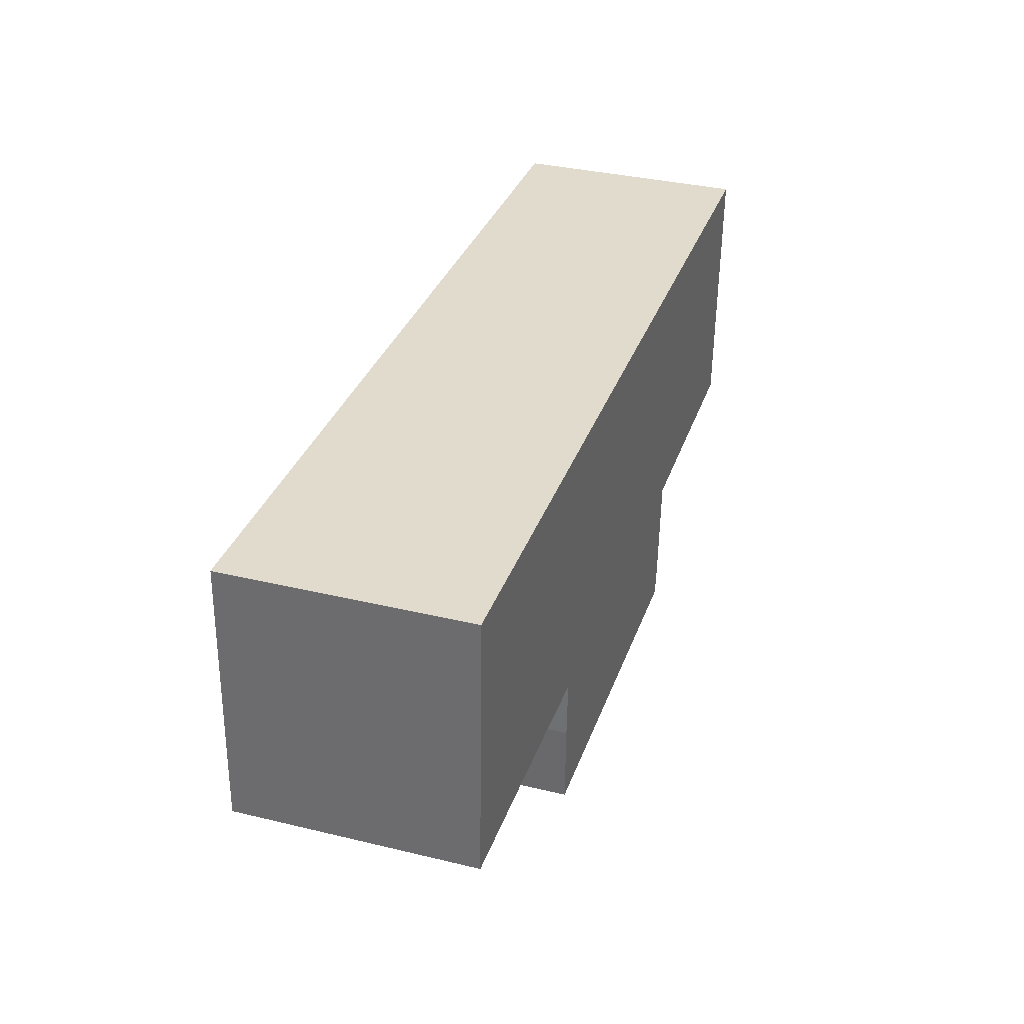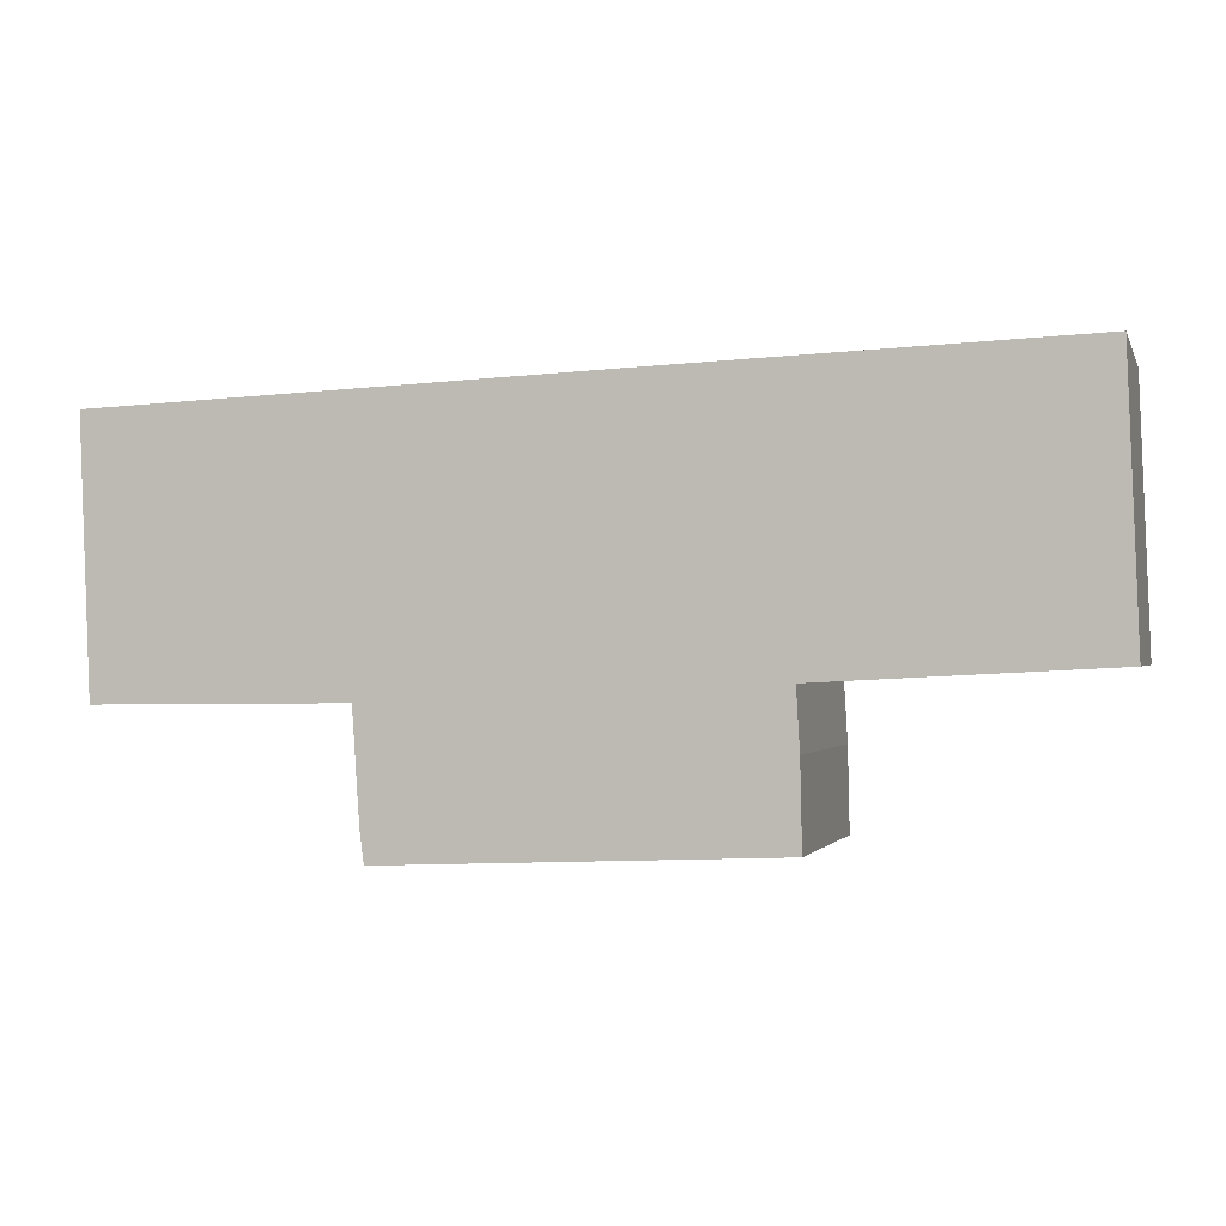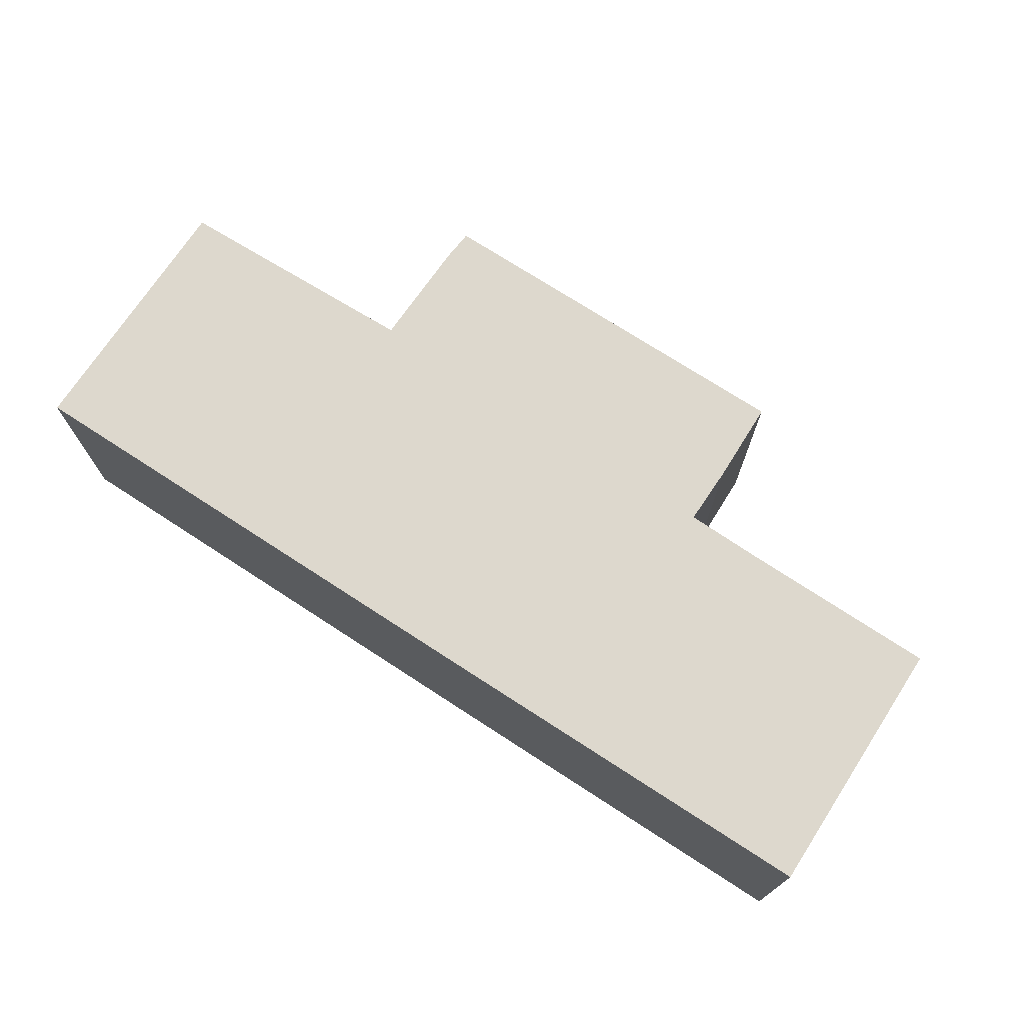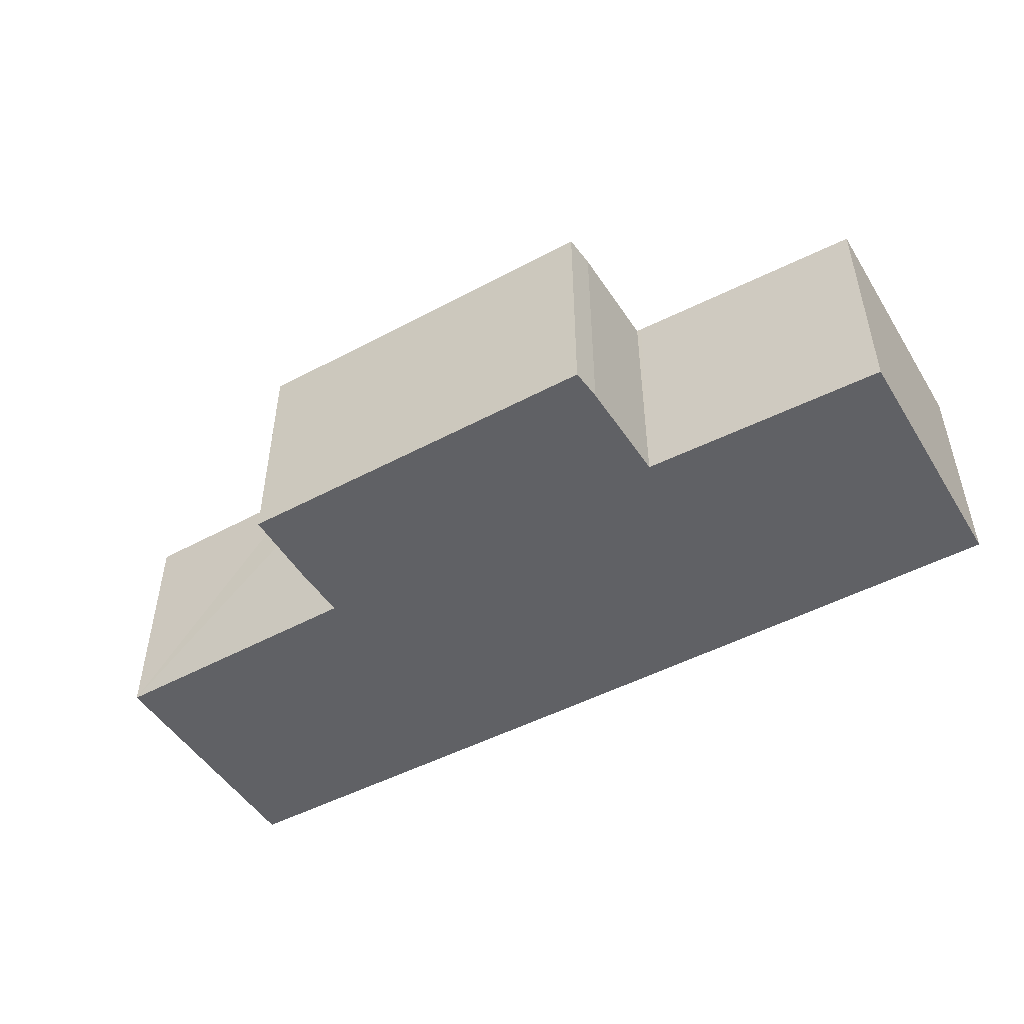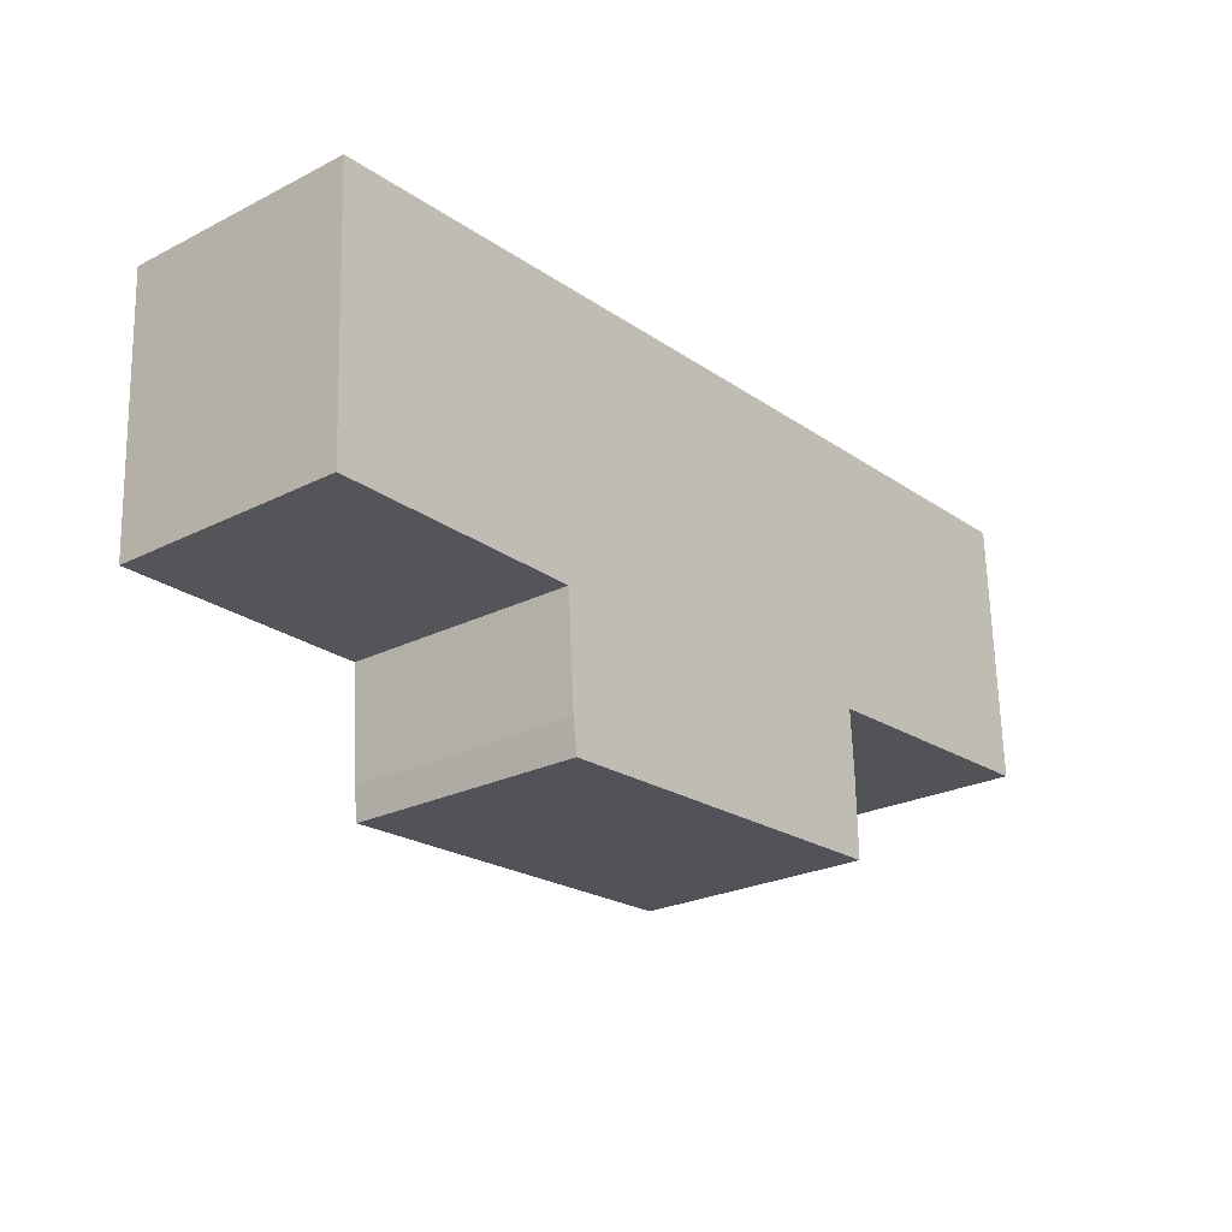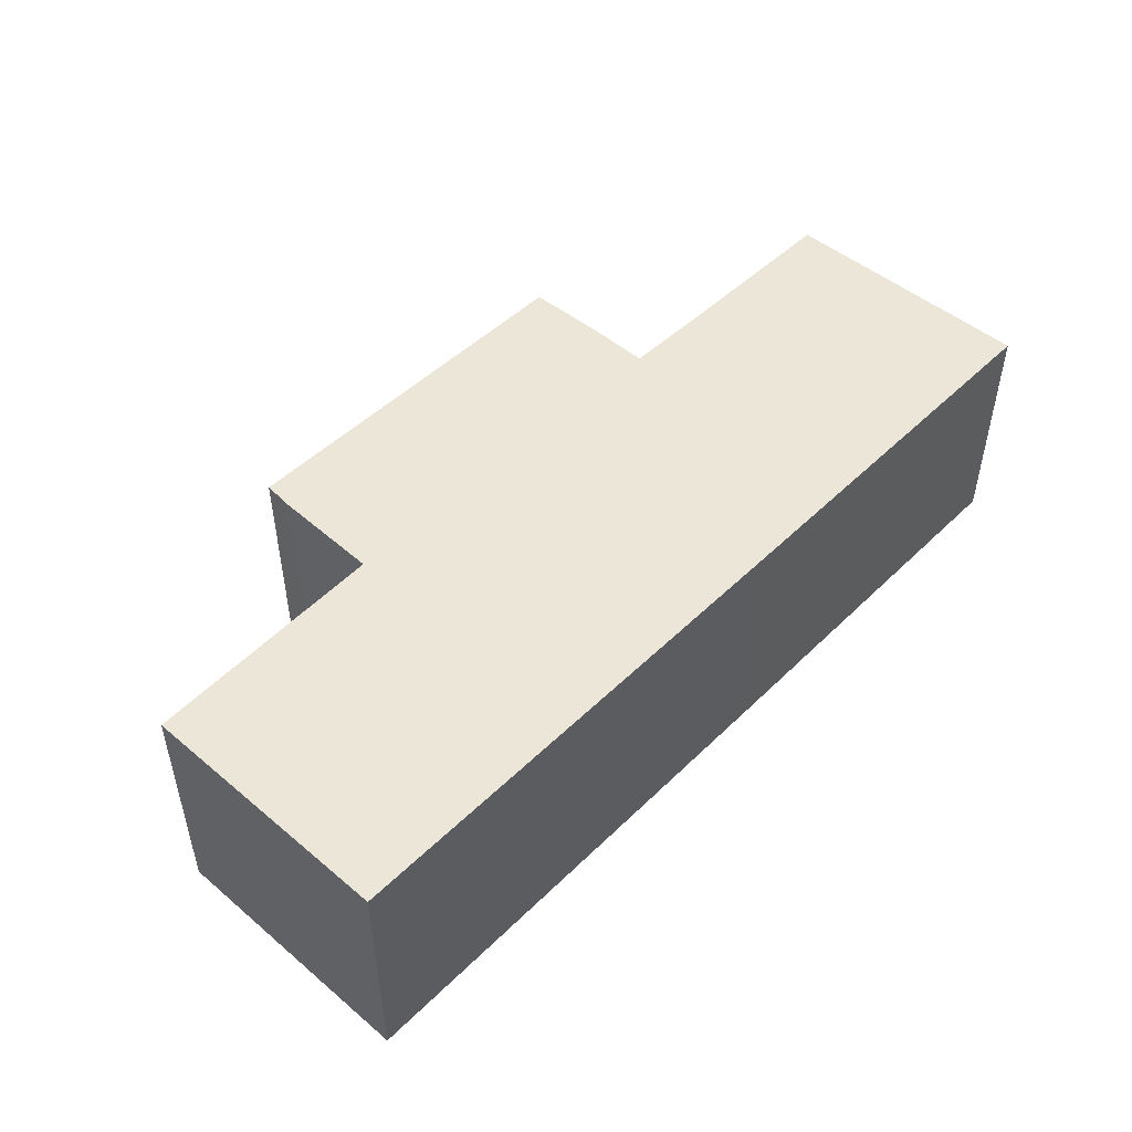
<metadata>
{"format":"obj","ext":"obj","renderer":"f3d","projection":"perspective","resolution":1024,"background":"white","views":[{"elev":35.2,"azim":107.7,"up":"+Z"},{"elev":-1.0,"azim":15.3,"up":"+Z"},{"elev":72.1,"azim":30.8,"up":"+Y"},{"elev":-48.7,"azim":-151.7,"up":"+Y"},{"elev":-24.5,"azim":-50.4,"up":"+Z"},{"elev":48.8,"azim":-49.4,"up":"+Y"}]}
</metadata>
<code>
v  0.308 7.562 -7.413
v  8.175 7.562 -8.341
v  0.35 7.562 -8.427
v  0 7.562 4.63e-16
v  1.436 7.562 0.058
v  7.816 7.562 0.318
v  8.338 7.562 -8.339
v  8.567 7.562 -11.79
v  20.9 7.562 -12.28
v  8.699 7.562 -12.8
v  8.459 7.562 -10.17
v  15.83 7.562 0.645
v  18.72 7.562 0.757
v  20.85 7.562 -9.677
v  20.85 7.562 -9.62
v  20.74 7.562 -7.753
v  20.95 7.562 -7.74
v  23.11 7.562 -7.607
v  20.62 7.562 0.829
v  27.11 7.562 -7.413
v  29.02 7.562 1.15
v  29.52 7.562 -7.296
v  29.19 7.562 1.157
v  0 0 0
v  1.436 -3.551e-18 0.058
v  7.816 -1.947e-17 0.318
v  15.83 -3.949e-17 0.645
v  18.72 -4.635e-17 0.757
v  20.62 -5.076e-17 0.829
v  29.02 -7.042e-17 1.15
v  29.19 -7.085e-17 1.157
v  29.52 4.468e-16 -7.296
v  20.74 4.747e-16 -7.753
v  20.85 5.891e-16 -9.62
v  20.9 7.521e-16 -12.28
v  20.85 5.925e-16 -9.677
v  27.11 4.539e-16 -7.413
v  23.11 4.658e-16 -7.607
v  20.95 4.739e-16 -7.74
v  8.699 7.837e-16 -12.8
v  8.338 5.106e-16 -8.339
v  0.35 5.16e-16 -8.427
v  8.175 5.107e-16 -8.341
v  8.567 7.221e-16 -11.79
v  8.459 6.226e-16 -10.17
v  0.308 4.539e-16 -7.413
g defaultobject
f 1 2 3
f 2 1 4
f 2 4 5
f 2 5 6
f 2 6 7
f 8 9 10
f 9 8 11
f 9 11 7
f 9 7 6
f 9 6 12
f 9 12 13
f 9 13 14
f 14 13 15
f 15 13 16
f 16 13 17
f 17 13 18
f 18 13 19
f 18 19 20
f 20 19 21
f 20 21 22
f 22 21 23
f 24 5 4
f 5 24 6
f 6 24 25
f 6 25 26
f 6 26 12
f 12 26 27
f 12 27 13
f 13 27 19
f 19 27 28
f 19 28 21
f 21 28 29
f 21 29 30
f 21 30 23
f 23 30 31
f 31 22 23
f 22 31 32
f 33 15 16
f 15 33 34
f 34 14 15
f 14 34 9
f 9 34 35
f 35 34 36
f 32 20 22
f 20 32 18
f 18 32 17
f 17 32 16
f 16 32 33
f 33 32 37
f 33 37 38
f 33 38 39
f 35 10 9
f 10 35 40
f 41 2 7
f 2 41 3
f 3 41 42
f 42 41 43
f 40 8 10
f 8 40 44
f 44 11 8
f 11 44 7
f 7 44 41
f 41 44 45
f 1 24 4
f 24 1 3
f 24 3 46
f 46 3 42
f 35 44 40
f 44 35 45
f 45 35 41
f 41 35 24
f 24 35 25
f 25 35 26
f 26 35 36
f 26 36 34
f 26 34 33
f 26 33 27
f 27 33 39
f 27 39 38
f 27 38 37
f 27 37 28
f 28 37 32
f 28 32 29
f 29 32 30
f 30 32 31
f 43 46 42
f 46 43 24
f 24 43 41

</code>
